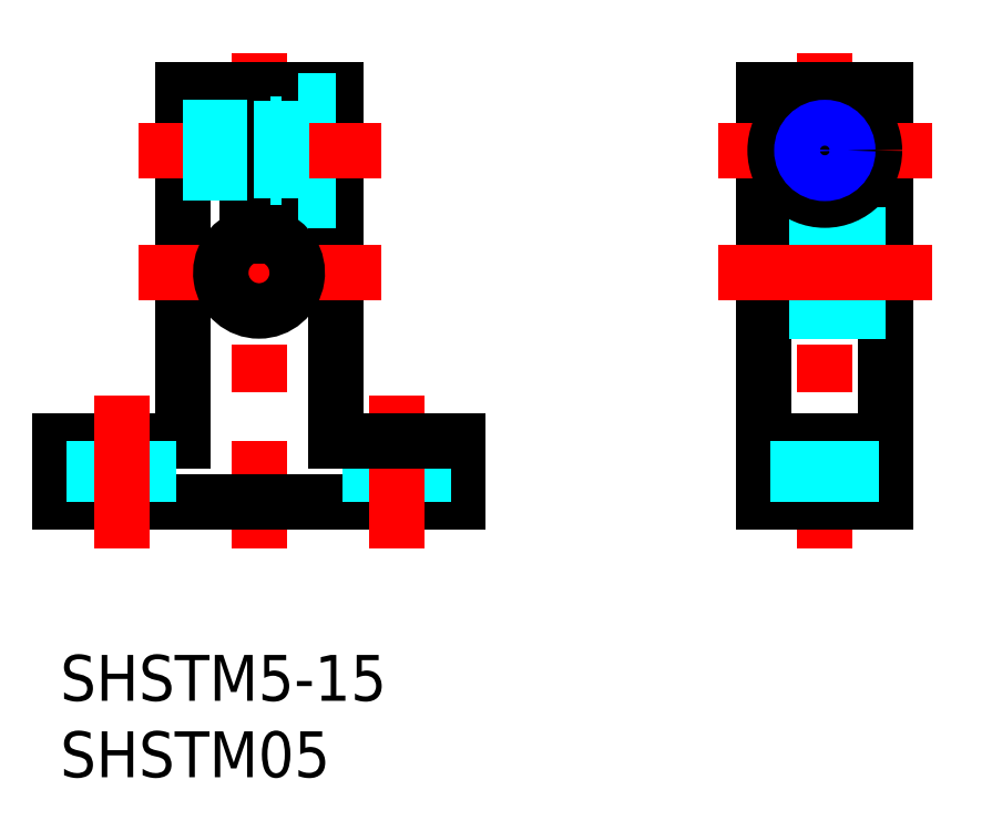
<metadata>
{"format":"dxf","ext":"dxf","renderer":"ezdxf+matplotlib","layout":"modelspace","background":"white","min_lineweight":24,"dpi":150}
</metadata>
<code>
0
SECTION
2
ENTITIES
0
INSERT
8
MSM_CONTINUOUS
2
*U2
10
0
20
0
30
0
0
INSERT
8
MSM_CONTINUOUS
2
*U3
10
0
20
0
30
0
0
LINE
8
MSM_CONTINUOUS
10
8
20
37
30
0
11
8
21
14
31
0
0
LINE
8
MSM_CONTINUOUS
10
18
20
37
30
0
11
18
21
14
31
0
0
LINE
8
MSM_CENTER
10
13
20
39.38
30
0
11
13
21
7
31
0
0
LINE
8
MSM_CONTINUOUS
10
26
20
10
30
0
11
0
21
10
31
0
0
LINE
8
MSM_CONTINUOUS
10
8
20
14
30
0
11
0
21
14
31
0
0
LINE
8
MSM_CONTINUOUS
10
0
20
14
30
0
11
0
21
10
31
0
0
LINE
8
MSM_DASHED
10
2.25
20
14
30
0
11
2.25
21
10
31
0
0
LINE
8
MSM_CONTINUOUS
10
-2.13e-14
20
12
30
0
11
0.0001
21
12
31
0
0
LINE
8
MSM_DASHED
10
5.75
20
14
30
0
11
5.75
21
10
31
0
0
LINE
8
MSM_CENTER
10
4
20
17
30
0
11
4
21
7
31
0
0
LINE
8
MSM_CONTINUOUS
10
26
20
14
30
0
11
26
21
10
31
0
0
LINE
8
MSM_DASHED
10
20.25
20
14
30
0
11
20.25
21
10
31
0
0
LINE
8
MSM_DASHED
10
23.75
20
14
30
0
11
23.75
21
10
31
0
0
LINE
8
MSM_CENTER
10
22
20
17
30
0
11
22
21
7
31
0
0
LINE
8
MSM_CONTINUOUS
10
18
20
14
30
0
11
26
21
14
31
0
0
LINE
8
MSM_CONTINUOUS
10
18
20
37
30
0
11
13.75
21
37
31
0
0
LINE
8
MSM_DASHED
10
18
20
36.25
30
0
11
14.5
21
36.25
31
0
0
LINE
8
MSM_DASHED
10
18
20
29.75
30
0
11
14.5
21
29.75
31
0
0
LINE
8
MSM_CENTER
10
21
20
33
30
0
11
5
21
33
31
0
0
LINE
8
MSM_CENTER
10
21
20
25
30
0
11
5
21
25
31
0
0
LINE
8
MSM_CONTINUOUS
10
13.75
20
37
30
0
11
13.75
21
27.38
31
0
0
LINE
8
MSM_CONTINUOUS
10
12.25
20
37
30
0
11
12.25
21
27.38
31
0
0
ARC
8
MSM_CONTINUOUS
10
13
20
25
30
0
40
2.5
50
107.5
51
72.54
0
LINE
8
MSM_CONTINUOUS
10
12.25
20
37
30
0
11
8
21
37
31
0
0
LINE
8
MSM_DASHED
10
14.5
20
36.25
30
0
11
14.5
21
29.75
31
0
0
LINE
8
MSM_DASHED
10
14.5
20
31.25
30
0
11
13.75
21
31.25
31
0
0
LINE
8
MSM_DASHED
10
14.5
20
34.75
30
0
11
13.75
21
34.75
31
0
0
LINE
8
MSM_CONTINUOUS
10
46
20
37
30
0
11
46
21
10
31
0
0
LINE
8
MSM_CONTINUOUS
10
54
20
37
30
0
11
54
21
10
31
0
0
LINE
8
MSM_CENTER
10
50
20
39.38
30
0
11
50
21
7
31
0
0
LINE
8
MSM_CONTINUOUS
10
46
20
10
30
0
11
54
21
10
31
0
0
LINE
8
MSM_CONTINUOUS
10
46
20
14
30
0
11
54
21
14
31
0
0
LINE
8
MSM_DASHED
10
51.75
20
14
30
0
11
51.75
21
10
31
0
0
LINE
8
MSM_DASHED
10
48.25
20
14
30
0
11
48.25
21
10
31
0
0
LINE
8
MSM_CONTINUOUS
10
46
20
37
30
0
11
54
21
37
31
0
0
LINE
8
MSM_DASHED
10
54
20
27.5
30
0
11
46
21
27.5
31
0
0
LINE
8
MSM_DASHED
10
54
20
22.5
30
0
11
46
21
22.5
31
0
0
LINE
8
MSM_CENTER
10
57
20
33
30
0
11
43
21
33
31
0
0
LINE
8
MSM_CENTER
10
57
20
25
30
0
11
43
21
25
31
0
0
CIRCLE
8
MSM_CONTINUOUS
10
50
20
33
30
0
40
3.25
0
CIRCLE
8
MSM_CONTINUOUS
10
50
20
33
30
0
40
1.75
0
LINE
8
MSM_DASHED
10
12.25
20
31.5
30
0
11
8
21
31.5
31
0
0
LINE
8
MSM_DASHED
10
12.25
20
31.77
30
0
11
8
21
31.77
31
0
0
LINE
8
MSM_DASHED
10
12.25
20
34.23
30
0
11
8
21
34.23
31
0
0
LINE
8
MSM_DASHED
10
12.25
20
34.5
30
0
11
8
21
34.5
31
0
0
CIRCLE
8
MSM_CONTINUOUS
10
50
20
33
30
0
40
1.23
0
CIRCLE
8
MSM_NARROW
10
50
20
33
30
0
40
1.5
0
ENDSEC
0
EOF

</code>
